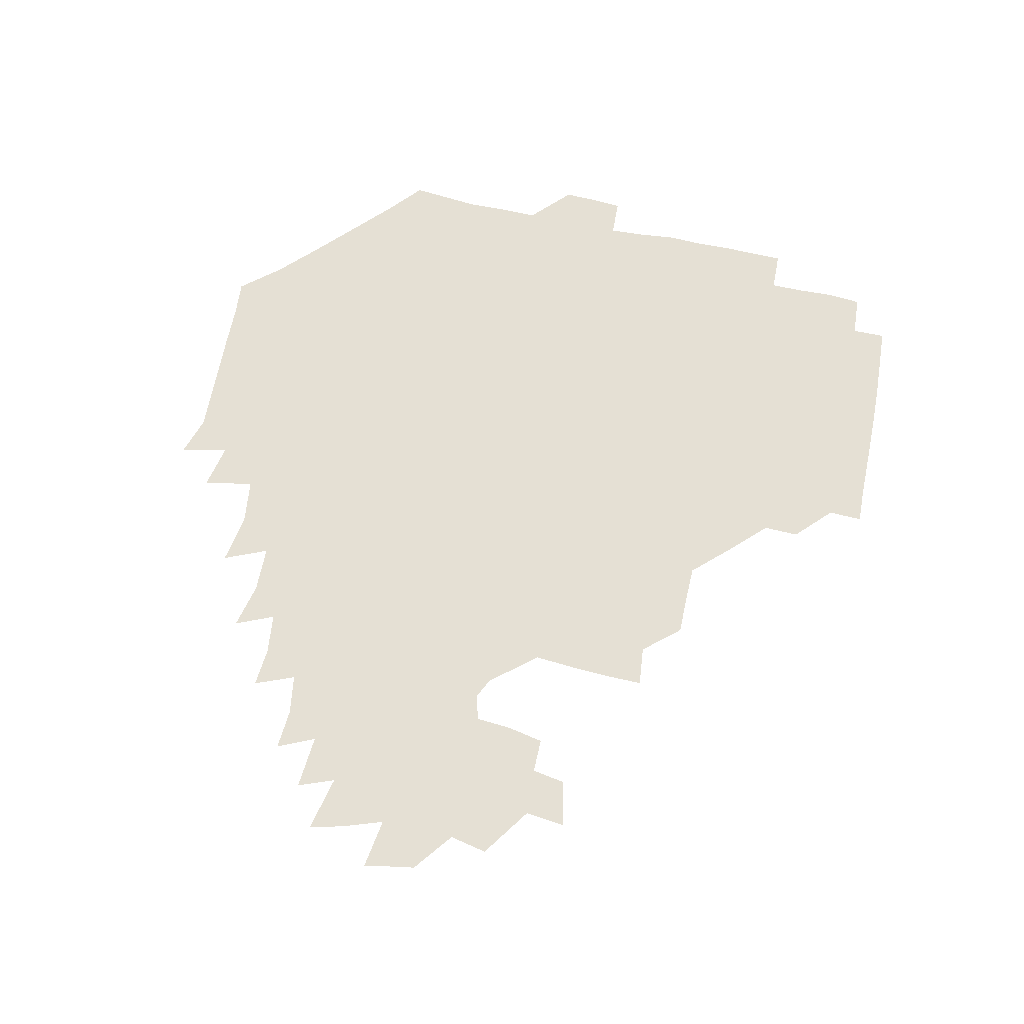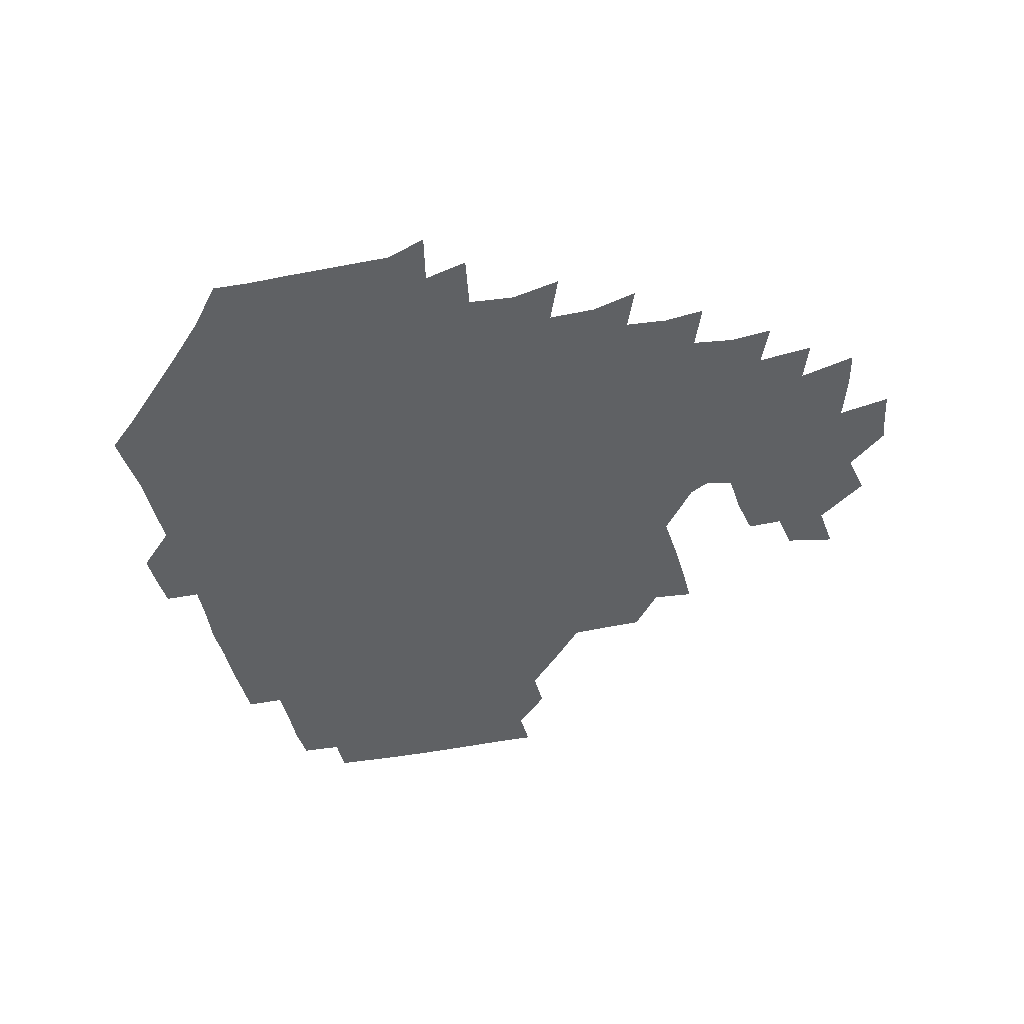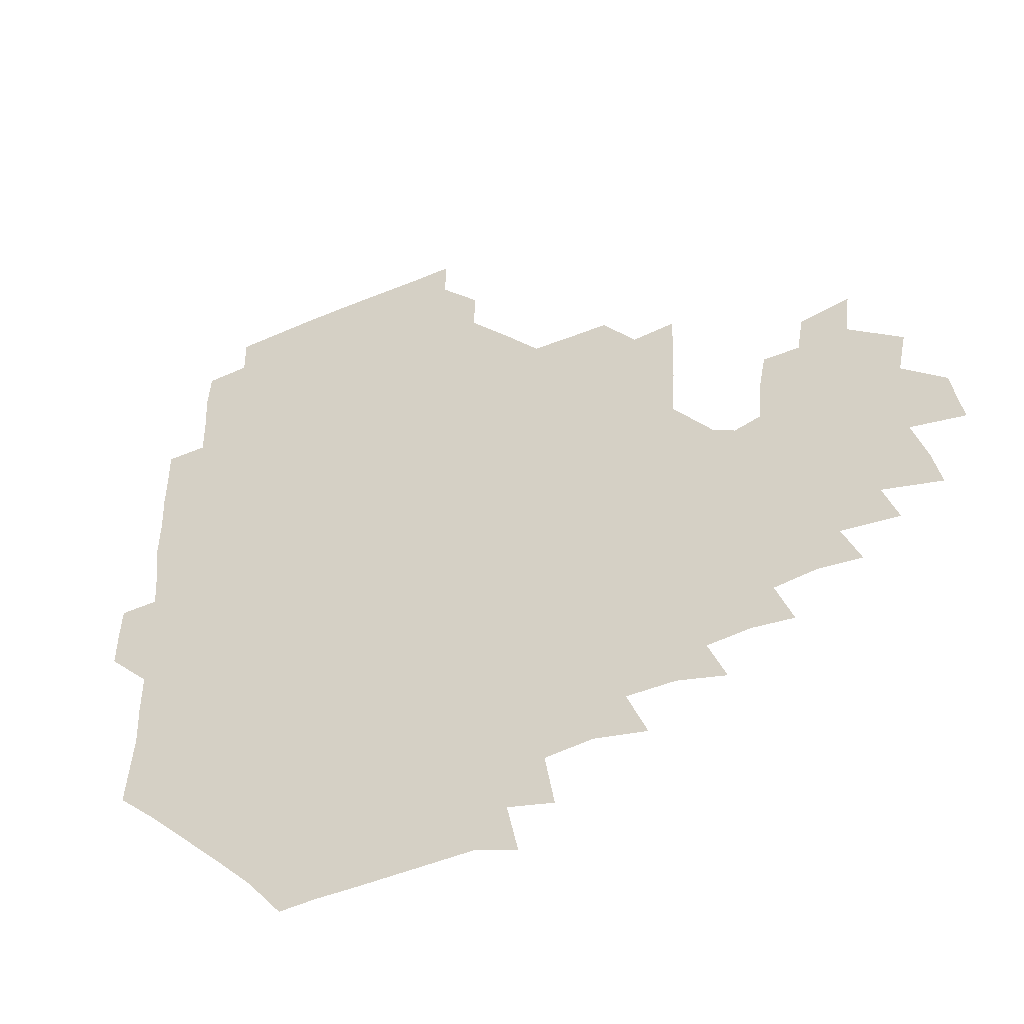
<metadata>
{"format":"obj","ext":"obj","renderer":"f3d","projection":"perspective","resolution":1024,"background":"white","views":[{"elev":65.4,"azim":102.5,"up":"+Z"},{"elev":-46.7,"azim":14.2,"up":"+Z"},{"elev":-43.7,"azim":25.5,"up":"+Y"}]}
</metadata>
<code>
v 192.2 256.9 0
v 192.5 270.7 0
v 193.4 283.9 0
v 206.5 178.7 0
v 207.9 192.7 0
v 209.3 208.3 0
v 208.8 224.5 0
v 209.1 240.8 0
v 209.1 255.9 0
v 209.6 270.4 0
v 209.1 284.5 0
v 208.3 300 0
v 206.7 315.6 0
v 207.2 330.7 0
v 206.8 345.7 0
v 207.2 359.8 0
v 207.3 372.4 0
v 221.4 165.7 0
v 222.9 180 0
v 225.1 195.3 0
v 226.1 210.4 0
v 228.1 226.2 0
v 228.6 241 0
v 226.7 255.9 0
v 226.8 270.7 0
v 226.5 285.5 0
v 226.1 300.5 0
v 225.9 315.6 0
v 225.1 330.6 0
v 225.2 345.2 0
v 225.4 359.3 0
v 224 372.9 0
v 224 387.9 0
v 223.4 403 0
v 224.5 417 0
v 237.2 150.9 0
v 237.7 165.6 0
v 239.9 180.9 0
v 240.7 195.9 0
v 241.6 211 0
v 242.4 226.1 0
v 244.4 241.3 0
v 242.6 256.1 0
v 241.7 271 0
v 241.5 285.8 0
v 242.6 300.8 0
v 241.5 315.9 0
v 241.1 330.9 0
v 241.8 345.7 0
v 241.8 360.4 0
v 241.1 375 0
v 241.2 389.6 0
v 241.2 404.1 0
v 241.9 418.1 0
v 241.8 432.5 0
v 254 135 0
v 255.4 151.3 0
v 256 166.6 0
v 256.3 181.6 0
v 257 196.6 0
v 257.2 211.5 0
v 257.4 226.3 0
v 258.2 241.3 0
v 257.7 256.1 0
v 257.1 271 0
v 256.9 286 0
v 256.5 301.1 0
v 256.5 316.1 0
v 257.1 331.2 0
v 257 346.1 0
v 257.2 360.9 0
v 256.7 375.7 0
v 256.6 390.5 0
v 257.1 405.2 0
v 257.6 419.5 0
v 258.3 433.5 0
v 270.4 119 0
v 272.4 137.3 0
v 272.4 152.4 0
v 272.1 167.2 0
v 272.6 182.3 0
v 272.2 196.8 0
v 272.6 211.7 0
v 272.6 226.5 0
v 272.7 241.2 0
v 272 256.1 0
v 271.5 271.1 0
v 271.1 286.2 0
v 271.3 301.2 0
v 271.3 316.3 0
v 271.8 331.3 0
v 271.6 346.3 0
v 271.1 361.2 0
v 271.8 376.2 0
v 271.5 391 0
v 272.6 405.8 0
v 272.4 420.2 0
v 273.8 434.4 0
v 284.7 102 0
v 286.9 121.9 0
v 287.6 138.1 0
v 287.3 152.8 0
v 287.8 168 0
v 287.6 182.5 0
v 287.6 197.2 0
v 287.6 211.9 0
v 287.9 226.6 0
v 287.2 241.2 0
v 286.8 256.1 0
v 286.1 271.2 0
v 286.4 286.1 0
v 286.1 301.3 0
v 286.1 316.3 0
v 286.3 331.4 0
v 286.3 346.5 0
v 286.5 361.5 0
v 286.3 376.5 0
v 286.9 391.5 0
v 286.9 406.2 0
v 287.6 420.8 0
v 288.2 435 0
v 300.5 103.1 0
v 302.1 123.3 0
v 302.3 138.7 0
v 302.1 153.3 0
v 302.3 168.2 0
v 302.4 182.9 0
v 301.9 197.2 0
v 302.6 212.2 0
v 303 226.7 0
v 302.2 241.2 0
v 301.4 256.1 0
v 301 271.2 0
v 301.1 286.1 0
v 300.8 301.3 0
v 301.1 316.4 0
v 300.9 331.5 0
v 301.1 346.6 0
v 301.2 361.6 0
v 301.1 376.6 0
v 301.5 391.6 0
v 301.3 406.3 0
v 302.1 421 0
v 302.8 435.3 0
v 316.8 103.4 0
v 316.8 123.2 0
v 316.6 138.7 0
v 316.6 153.7 0
v 316.8 168.7 0
v 316.8 183.2 0
v 316.9 197.7 0
v 317.1 212.3 0
v 317.6 226.8 0
v 317.1 241 0
v 316.5 255.8 0
v 315.9 271.1 0
v 315.8 286.3 0
v 315.6 301.5 0
v 315.7 316.5 0
v 315.8 331.5 0
v 315.8 346.6 0
v 315.9 361.6 0
v 315.9 376.6 0
v 316.1 391.8 0
v 316.4 406.6 0
v 316.8 421.1 0
v 317.4 435.4 0
v 333.4 103.9 0
v 331.8 122.9 0
v 331.2 138.4 0
v 331 153.8 0
v 331 169.1 0
v 331 183.3 0
v 331.1 197.9 0
v 331.2 212.3 0
v 331.6 226.9 0
v 331.5 241.1 0
v 331.3 255.6 0
v 330.7 271 0
v 330.4 286.8 0
v 330.4 301.6 0
v 330.6 316.5 0
v 330.6 331.6 0
v 330.7 346.6 0
v 330.8 361.6 0
v 330.9 376.7 0
v 331 391.8 0
v 331.3 406.6 0
v 331.6 421.3 0
v 332 435.6 0
v 349.8 104.4 0
v 347 122.8 0
v 345.9 138.8 0
v 345.5 153.6 0
v 345.2 169 0
v 345.2 183.5 0
v 345.3 198 0
v 345.4 212.6 0
v 345.6 227 0
v 345.8 241.2 0
v 345.7 255.7 0
v 345.4 270.9 0
v 345.1 286.6 0
v 345.2 301.5 0
v 345.4 316.4 0
v 345.7 331.4 0
v 345.6 346.6 0
v 345.8 361.6 0
v 346.1 376.6 0
v 346.3 391.7 0
v 346.2 406.8 0
v 346.8 421.5 0
v 347.2 436.2 0
v 365.5 104.9 0
v 362.4 122.5 0
v 360.7 139.1 0
v 359.9 154 0
v 359.3 169.5 0
v 359.6 183.3 0
v 359.5 198.1 0
v 359.5 212.8 0
v 359.6 227.4 0
v 359.8 241.3 0
v 360 255.7 0
v 360 270.8 0
v 360.1 285.9 0
v 360.2 301.1 0
v 360.4 316.1 0
v 360.7 331.3 0
v 360.9 346.3 0
v 361.1 361.4 0
v 361.6 376.5 0
v 361.8 391.6 0
v 362.2 406.8 0
v 383.1 99.34 0
v 378.5 119.9 0
v 375.6 139.6 0
v 374.3 154.6 0
v 373.7 169.5 0
v 373.3 184.5 0
v 373.6 198.4 0
v 373.3 213.4 0
v 373.4 227.5 0
v 373.5 241.6 0
v 374.1 255.8 0
v 374.4 270.6 0
v 374.8 285.4 0
v 375.1 300.4 0
v 375.3 315.7 0
v 375.6 331.1 0
v 376.1 346.1 0
v 376.5 361.1 0
v 377.2 376.2 0
v 397.6 115.8 0
v 393.8 137.4 0
v 389.2 155.3 0
v 388 170 0
v 387.7 184.5 0
v 387.1 199.3 0
v 386.7 214 0
v 386.8 228 0
v 387.2 241.8 0
v 387.8 255.9 0
v 388.4 270.4 0
v 388.9 284.9 0
v 389.5 300.1 0
v 390 315.3 0
v 390.5 330.7 0
v 391.1 345.6 0
v 392.1 360.4 0
v 413.3 139.7 0
v 406.9 155.6 0
v 404.5 169.5 0
v 403.4 184 0
v 401.8 199.1 0
v 401.1 213.7 0
v 402 227.6 0
v 401.7 241.9 0
v 401.8 256.2 0
v 402.5 270.4 0
v 403.3 285 0
v 403.8 299.7 0
v 404.7 315 0
v 405.1 330 0
v 406 345 0
v 408 360.2 0
v 435.1 135.9 0
v 427 154.8 0
v 420.9 169.8 0
v 419.9 183.5 0
v 417.3 198.8 0
v 414.9 214.2 0
v 415.6 227.8 0
v 416 242 0
v 416.7 256.2 0
v 417.1 270.5 0
v 417.4 284.8 0
v 418.2 299.3 0
v 419.6 314.7 0
v 420.1 329.6 0
v 421.3 344.7 0
v 424 360.3 0
v 447 155.2 0
v 441.5 168.9 0
v 438.1 182.8 0
v 434.6 198 0
v 430.3 214.1 0
v 429.4 228.1 0
v 429.5 242 0
v 431 256 0
v 431.5 270.1 0
v 431.8 284.3 0
v 433.8 298.7 0
v 435.3 314.3 0
v 436.2 329.8 0
v 437.7 344.6 0
v 467 150.6 0
v 459.7 167.4 0
v 454.6 182.4 0
v 452.1 196.7 0
v 447.6 213 0
v 445 227.7 0
v 445 241.5 0
v 446.2 255.4 0
v 446.5 269.4 0
v 449 282.8 0
v 452.6 296.1 0
v 454 315 0
v 454.6 331.9 0
v 454.8 346.4 0
v 477.3 169.3 0
v 470.9 184 0
v 466.5 198.3 0
v 464.2 212.2 0
v 460.6 227.4 0
v 459.5 241 0
v 461.7 253.6 0
v 464.3 266.1 0
v 469 276.5 0
v 494.4 167.9 0
v 487.4 185.2 0
v 481.8 199.8 0
v 476.8 214.6 0
v 474.3 228 0
v 472.8 240.9 0
v 473.2 252.6 0
v 474.8 263.3 0
v 478 272.2 0
v 504.7 187.7 0
v 498.8 201.2 0
v 494.7 214.8 0
v 490.8 227.9 0
v 489.2 240.5 0
v 488 252.5 0
v 487.9 263.6 0
v 488.8 275.3 0
v 489.9 290.8 0
v 493 306.5 0
v 522.4 186.5 0
v 515 202.7 0
v 513 215.3 0
v 508.4 228.4 0
v 506.4 241.2 0
v 505.8 254.3 0
v 505.9 267.5 0
v 505.3 280.3 0
v 506 293.1 0
v 507.8 306.5 0
v 510.3 320.9 0
v 538.5 200.9 0
v 532.4 216.7 0
v 529.3 229 0
v 526.5 242.2 0
v 525.2 254.8 0
v 524.6 267.8 0
v 524.6 281.1 0
v 527.2 294.5 0
v 528.5 307.6 0
v 530.5 325.2 0
v 556.5 211.4 0
v 553 225.7 0
v 546.9 243.6 0
v 545.7 254.2 0
v 545.4 265.4 0
v 547 276.2 0
v 550.4 292.5 0
v 568.9 240.3 0
v 566.6 251.2 0
v 564.6 262.7 0
f 8 9 1
f 1 9 2
f 9 10 2
f 2 10 3
f 10 11 3
f 18 19 4
f 4 19 5
f 19 20 5
f 5 20 6
f 20 21 6
f 6 21 7
f 21 22 7
f 7 22 8
f 22 23 8
f 8 23 9
f 23 24 9
f 9 24 10
f 24 25 10
f 10 25 11
f 25 26 11
f 11 26 12
f 26 27 12
f 12 27 13
f 27 28 13
f 13 28 14
f 28 29 14
f 14 29 15
f 29 30 15
f 15 30 16
f 30 31 16
f 16 31 17
f 31 32 17
f 36 37 18
f 18 37 19
f 37 38 19
f 19 38 20
f 38 39 20
f 20 39 21
f 39 40 21
f 21 40 22
f 40 41 22
f 22 41 23
f 41 42 23
f 23 42 24
f 42 43 24
f 24 43 25
f 43 44 25
f 25 44 26
f 44 45 26
f 26 45 27
f 45 46 27
f 27 46 28
f 46 47 28
f 28 47 29
f 47 48 29
f 29 48 30
f 48 49 30
f 30 49 31
f 49 50 31
f 31 50 32
f 50 51 32
f 32 51 33
f 51 52 33
f 33 52 34
f 52 53 34
f 34 53 35
f 53 54 35
f 56 57 36
f 36 57 37
f 57 58 37
f 37 58 38
f 58 59 38
f 38 59 39
f 59 60 39
f 39 60 40
f 60 61 40
f 40 61 41
f 61 62 41
f 41 62 42
f 62 63 42
f 42 63 43
f 63 64 43
f 43 64 44
f 64 65 44
f 44 65 45
f 65 66 45
f 45 66 46
f 66 67 46
f 46 67 47
f 67 68 47
f 47 68 48
f 68 69 48
f 48 69 49
f 69 70 49
f 49 70 50
f 70 71 50
f 50 71 51
f 71 72 51
f 51 72 52
f 72 73 52
f 52 73 53
f 73 74 53
f 53 74 54
f 74 75 54
f 54 75 55
f 75 76 55
f 77 78 56
f 56 78 57
f 78 79 57
f 57 79 58
f 79 80 58
f 58 80 59
f 80 81 59
f 59 81 60
f 81 82 60
f 60 82 61
f 82 83 61
f 61 83 62
f 83 84 62
f 62 84 63
f 84 85 63
f 63 85 64
f 85 86 64
f 64 86 65
f 86 87 65
f 65 87 66
f 87 88 66
f 66 88 67
f 88 89 67
f 67 89 68
f 89 90 68
f 68 90 69
f 90 91 69
f 69 91 70
f 91 92 70
f 70 92 71
f 92 93 71
f 71 93 72
f 93 94 72
f 72 94 73
f 94 95 73
f 73 95 74
f 95 96 74
f 74 96 75
f 96 97 75
f 75 97 76
f 97 98 76
f 99 100 77
f 77 100 78
f 100 101 78
f 78 101 79
f 101 102 79
f 79 102 80
f 102 103 80
f 80 103 81
f 103 104 81
f 81 104 82
f 104 105 82
f 82 105 83
f 105 106 83
f 83 106 84
f 106 107 84
f 84 107 85
f 107 108 85
f 85 108 86
f 108 109 86
f 86 109 87
f 109 110 87
f 87 110 88
f 110 111 88
f 88 111 89
f 111 112 89
f 89 112 90
f 112 113 90
f 90 113 91
f 113 114 91
f 91 114 92
f 114 115 92
f 92 115 93
f 115 116 93
f 93 116 94
f 116 117 94
f 94 117 95
f 117 118 95
f 95 118 96
f 118 119 96
f 96 119 97
f 119 120 97
f 97 120 98
f 120 121 98
f 99 122 100
f 122 123 100
f 100 123 101
f 123 124 101
f 101 124 102
f 124 125 102
f 102 125 103
f 125 126 103
f 103 126 104
f 126 127 104
f 104 127 105
f 127 128 105
f 105 128 106
f 128 129 106
f 106 129 107
f 129 130 107
f 107 130 108
f 130 131 108
f 108 131 109
f 131 132 109
f 109 132 110
f 132 133 110
f 110 133 111
f 133 134 111
f 111 134 112
f 134 135 112
f 112 135 113
f 135 136 113
f 113 136 114
f 136 137 114
f 114 137 115
f 137 138 115
f 115 138 116
f 138 139 116
f 116 139 117
f 139 140 117
f 117 140 118
f 140 141 118
f 118 141 119
f 141 142 119
f 119 142 120
f 142 143 120
f 120 143 121
f 143 144 121
f 122 145 123
f 145 146 123
f 123 146 124
f 146 147 124
f 124 147 125
f 147 148 125
f 125 148 126
f 148 149 126
f 126 149 127
f 149 150 127
f 127 150 128
f 150 151 128
f 128 151 129
f 151 152 129
f 129 152 130
f 152 153 130
f 130 153 131
f 153 154 131
f 131 154 132
f 154 155 132
f 132 155 133
f 155 156 133
f 133 156 134
f 156 157 134
f 134 157 135
f 157 158 135
f 135 158 136
f 158 159 136
f 136 159 137
f 159 160 137
f 137 160 138
f 160 161 138
f 138 161 139
f 161 162 139
f 139 162 140
f 162 163 140
f 140 163 141
f 163 164 141
f 141 164 142
f 164 165 142
f 142 165 143
f 165 166 143
f 143 166 144
f 166 167 144
f 145 168 146
f 168 169 146
f 146 169 147
f 169 170 147
f 147 170 148
f 170 171 148
f 148 171 149
f 171 172 149
f 149 172 150
f 172 173 150
f 150 173 151
f 173 174 151
f 151 174 152
f 174 175 152
f 152 175 153
f 175 176 153
f 153 176 154
f 176 177 154
f 154 177 155
f 177 178 155
f 155 178 156
f 178 179 156
f 156 179 157
f 179 180 157
f 157 180 158
f 180 181 158
f 158 181 159
f 181 182 159
f 159 182 160
f 182 183 160
f 160 183 161
f 183 184 161
f 161 184 162
f 184 185 162
f 162 185 163
f 185 186 163
f 163 186 164
f 186 187 164
f 164 187 165
f 187 188 165
f 165 188 166
f 188 189 166
f 166 189 167
f 189 190 167
f 168 191 169
f 191 192 169
f 169 192 170
f 192 193 170
f 170 193 171
f 193 194 171
f 171 194 172
f 194 195 172
f 172 195 173
f 195 196 173
f 173 196 174
f 196 197 174
f 174 197 175
f 197 198 175
f 175 198 176
f 198 199 176
f 176 199 177
f 199 200 177
f 177 200 178
f 200 201 178
f 178 201 179
f 201 202 179
f 179 202 180
f 202 203 180
f 180 203 181
f 203 204 181
f 181 204 182
f 204 205 182
f 182 205 183
f 205 206 183
f 183 206 184
f 206 207 184
f 184 207 185
f 207 208 185
f 185 208 186
f 208 209 186
f 186 209 187
f 209 210 187
f 187 210 188
f 210 211 188
f 188 211 189
f 211 212 189
f 189 212 190
f 212 213 190
f 191 214 192
f 214 215 192
f 192 215 193
f 215 216 193
f 193 216 194
f 216 217 194
f 194 217 195
f 217 218 195
f 195 218 196
f 218 219 196
f 196 219 197
f 219 220 197
f 197 220 198
f 220 221 198
f 198 221 199
f 221 222 199
f 199 222 200
f 222 223 200
f 200 223 201
f 223 224 201
f 201 224 202
f 224 225 202
f 202 225 203
f 225 226 203
f 203 226 204
f 226 227 204
f 204 227 205
f 227 228 205
f 205 228 206
f 228 229 206
f 206 229 207
f 229 230 207
f 207 230 208
f 230 231 208
f 208 231 209
f 231 232 209
f 209 232 210
f 232 233 210
f 210 233 211
f 233 234 211
f 211 234 212
f 214 235 215
f 235 236 215
f 215 236 216
f 236 237 216
f 216 237 217
f 237 238 217
f 217 238 218
f 238 239 218
f 218 239 219
f 239 240 219
f 219 240 220
f 240 241 220
f 220 241 221
f 241 242 221
f 221 242 222
f 242 243 222
f 222 243 223
f 243 244 223
f 223 244 224
f 244 245 224
f 224 245 225
f 245 246 225
f 225 246 226
f 246 247 226
f 226 247 227
f 247 248 227
f 227 248 228
f 248 249 228
f 228 249 229
f 249 250 229
f 229 250 230
f 250 251 230
f 230 251 231
f 251 252 231
f 231 252 232
f 252 253 232
f 232 253 233
f 236 254 237
f 254 255 237
f 237 255 238
f 255 256 238
f 238 256 239
f 256 257 239
f 239 257 240
f 257 258 240
f 240 258 241
f 258 259 241
f 241 259 242
f 259 260 242
f 242 260 243
f 260 261 243
f 243 261 244
f 261 262 244
f 244 262 245
f 262 263 245
f 245 263 246
f 263 264 246
f 246 264 247
f 264 265 247
f 247 265 248
f 265 266 248
f 248 266 249
f 266 267 249
f 249 267 250
f 267 268 250
f 250 268 251
f 268 269 251
f 251 269 252
f 269 270 252
f 252 270 253
f 255 271 256
f 271 272 256
f 256 272 257
f 272 273 257
f 257 273 258
f 273 274 258
f 258 274 259
f 274 275 259
f 259 275 260
f 275 276 260
f 260 276 261
f 276 277 261
f 261 277 262
f 277 278 262
f 262 278 263
f 278 279 263
f 263 279 264
f 279 280 264
f 264 280 265
f 280 281 265
f 265 281 266
f 281 282 266
f 266 282 267
f 282 283 267
f 267 283 268
f 283 284 268
f 268 284 269
f 284 285 269
f 269 285 270
f 285 286 270
f 271 287 272
f 287 288 272
f 272 288 273
f 288 289 273
f 273 289 274
f 289 290 274
f 274 290 275
f 290 291 275
f 275 291 276
f 291 292 276
f 276 292 277
f 292 293 277
f 277 293 278
f 293 294 278
f 278 294 279
f 294 295 279
f 279 295 280
f 295 296 280
f 280 296 281
f 296 297 281
f 281 297 282
f 297 298 282
f 282 298 283
f 298 299 283
f 283 299 284
f 299 300 284
f 284 300 285
f 300 301 285
f 285 301 286
f 301 302 286
f 288 303 289
f 303 304 289
f 289 304 290
f 304 305 290
f 290 305 291
f 305 306 291
f 291 306 292
f 306 307 292
f 292 307 293
f 307 308 293
f 293 308 294
f 308 309 294
f 294 309 295
f 309 310 295
f 295 310 296
f 310 311 296
f 296 311 297
f 311 312 297
f 297 312 298
f 312 313 298
f 298 313 299
f 313 314 299
f 299 314 300
f 314 315 300
f 300 315 301
f 315 316 301
f 301 316 302
f 303 317 304
f 317 318 304
f 304 318 305
f 318 319 305
f 305 319 306
f 319 320 306
f 306 320 307
f 320 321 307
f 307 321 308
f 321 322 308
f 308 322 309
f 322 323 309
f 309 323 310
f 323 324 310
f 310 324 311
f 324 325 311
f 311 325 312
f 325 326 312
f 312 326 313
f 326 327 313
f 313 327 314
f 327 328 314
f 314 328 315
f 328 329 315
f 315 329 316
f 329 330 316
f 318 331 319
f 331 332 319
f 319 332 320
f 332 333 320
f 320 333 321
f 333 334 321
f 321 334 322
f 334 335 322
f 322 335 323
f 335 336 323
f 323 336 324
f 336 337 324
f 324 337 325
f 337 338 325
f 325 338 326
f 338 339 326
f 326 339 327
f 331 340 332
f 340 341 332
f 332 341 333
f 341 342 333
f 333 342 334
f 342 343 334
f 334 343 335
f 343 344 335
f 335 344 336
f 344 345 336
f 336 345 337
f 345 346 337
f 337 346 338
f 346 347 338
f 338 347 339
f 347 348 339
f 341 349 342
f 349 350 342
f 342 350 343
f 350 351 343
f 343 351 344
f 351 352 344
f 344 352 345
f 352 353 345
f 345 353 346
f 353 354 346
f 346 354 347
f 354 355 347
f 347 355 348
f 355 356 348
f 349 359 350
f 359 360 350
f 350 360 351
f 360 361 351
f 351 361 352
f 361 362 352
f 352 362 353
f 362 363 353
f 353 363 354
f 363 364 354
f 354 364 355
f 364 365 355
f 355 365 356
f 365 366 356
f 356 366 357
f 366 367 357
f 357 367 358
f 367 368 358
f 360 370 361
f 370 371 361
f 361 371 362
f 371 372 362
f 362 372 363
f 372 373 363
f 363 373 364
f 373 374 364
f 364 374 365
f 374 375 365
f 365 375 366
f 375 376 366
f 366 376 367
f 376 377 367
f 367 377 368
f 377 378 368
f 368 378 369
f 378 379 369
f 371 380 372
f 380 381 372
f 372 381 373
f 381 382 373
f 373 382 374
f 382 383 374
f 374 383 375
f 383 384 375
f 375 384 376
f 384 385 376
f 376 385 377
f 385 386 377
f 377 386 378
f 382 387 383
f 387 388 383
f 383 388 384
f 388 389 384
f 384 389 385

</code>
